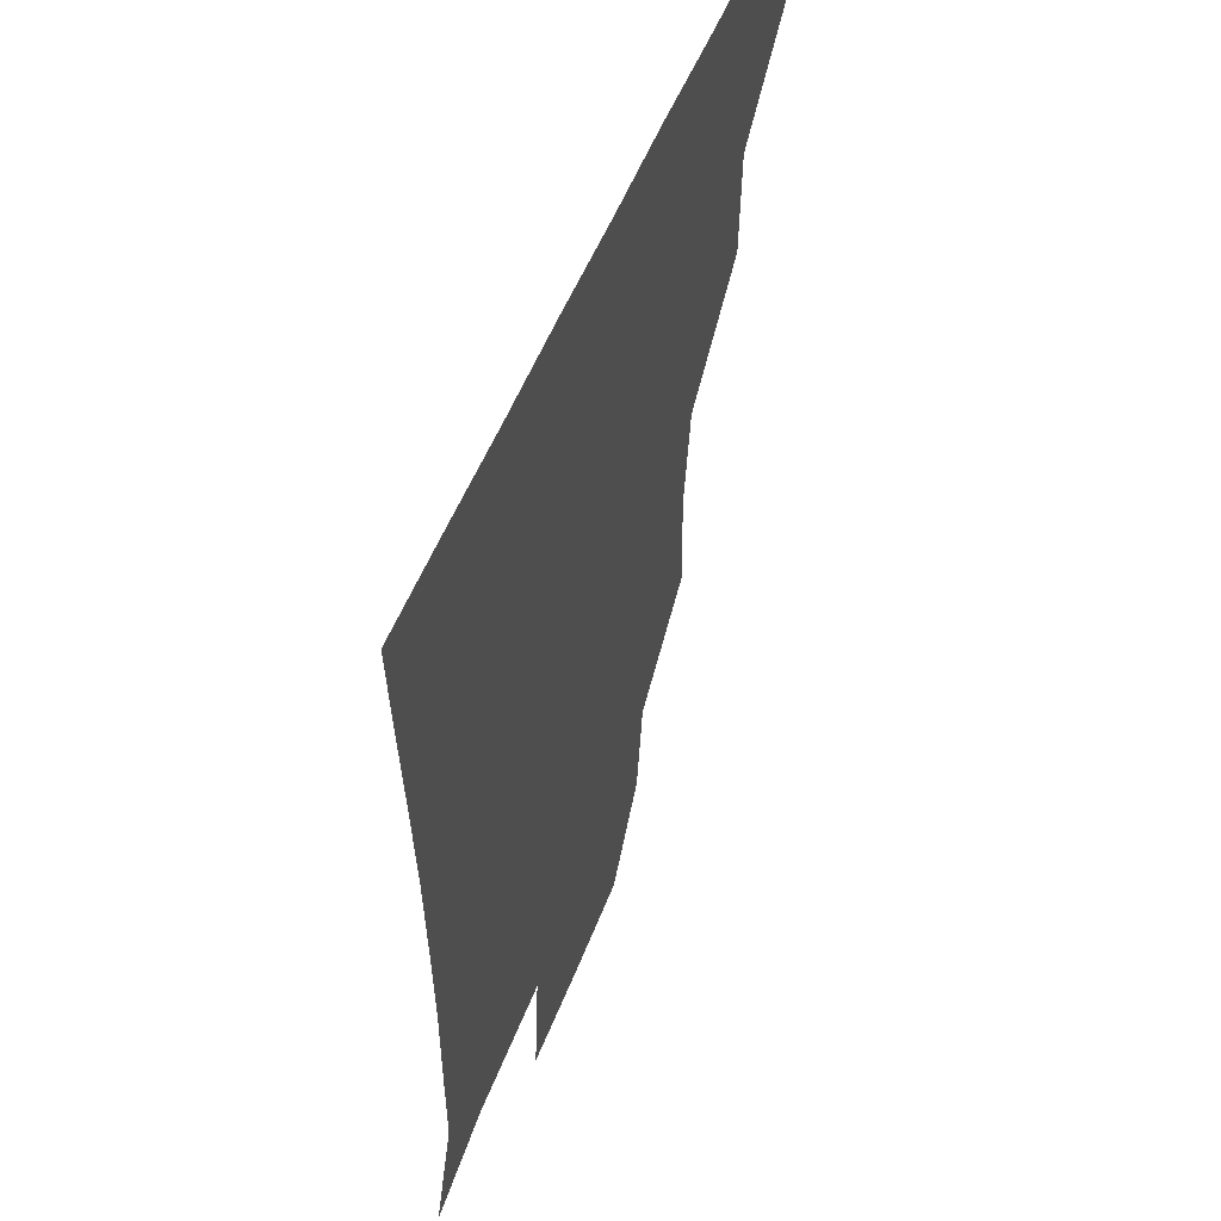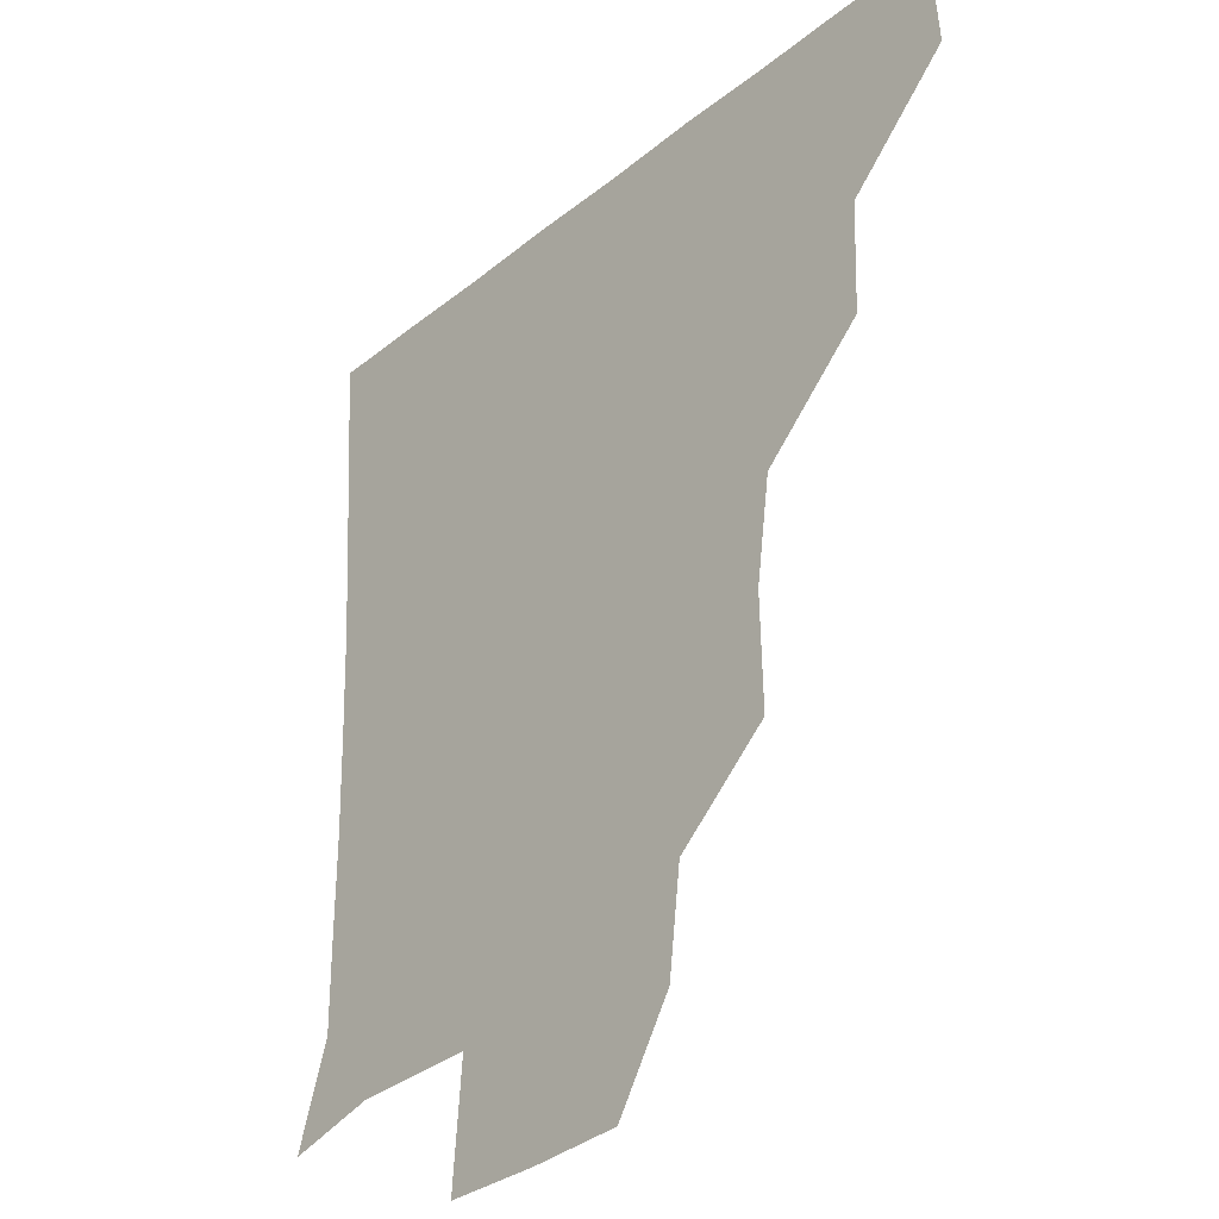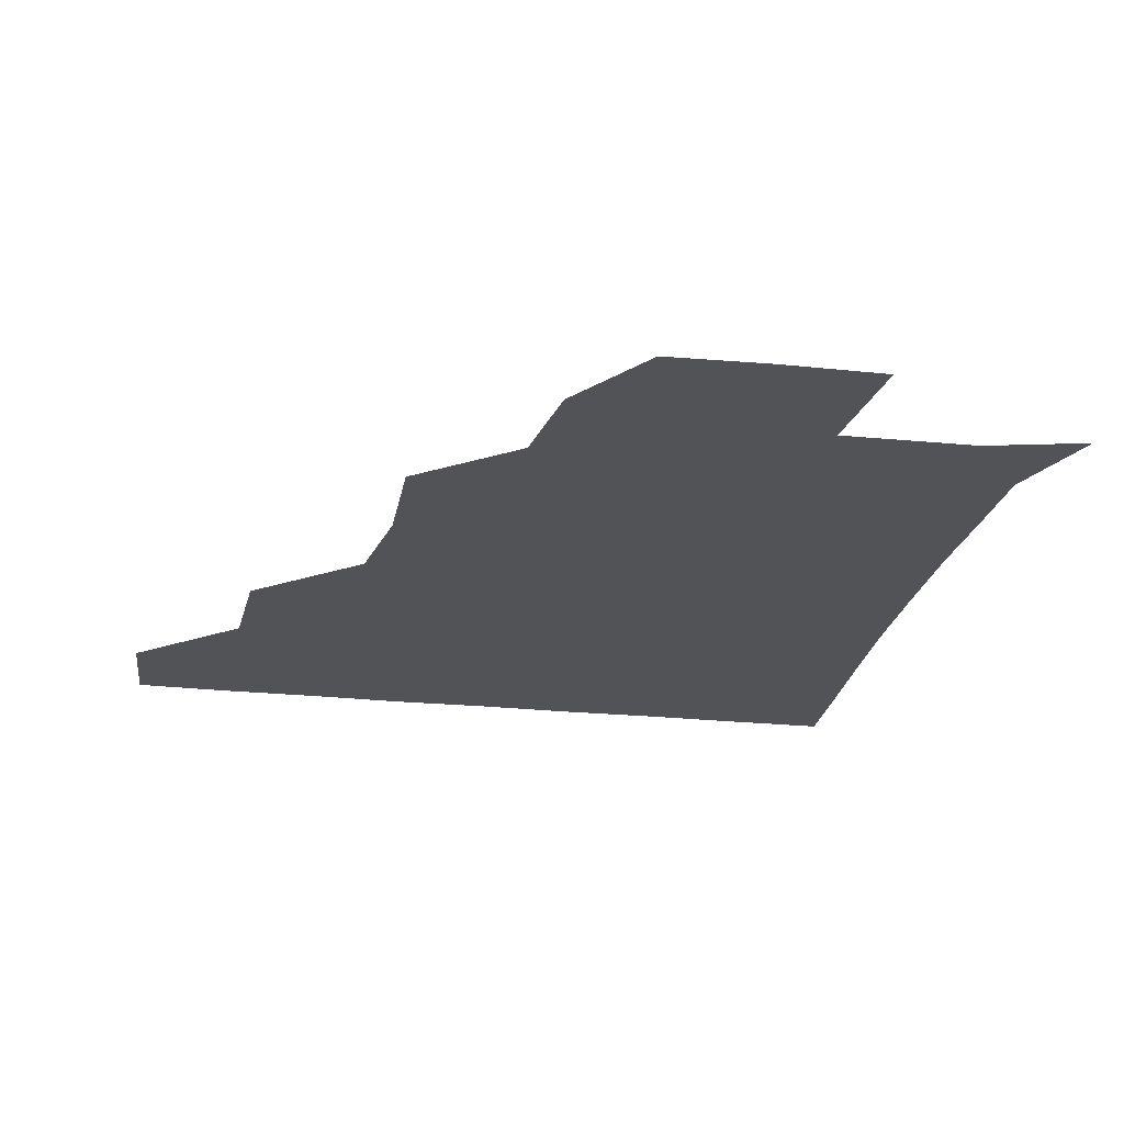
<metadata>
{"format":"obj","ext":"obj","renderer":"f3d","projection":"perspective","resolution":1024,"background":"white","views":[{"elev":53.6,"azim":111.3,"up":"+Y"},{"elev":-31.3,"azim":-131.3,"up":"+Y"},{"elev":-21.9,"azim":-11.0,"up":"+Z"}]}
</metadata>
<code>
v 450.2 388.5 0
v 452.4 420.5 0
v 482.9 324.8 0
v 481.7 358.4 0
v 483 391.9 0
v 481.5 421.2 0
v 518.3 230.2 0
v 519 264.9 0
v 514.6 295.7 0
v 513.9 333.8 0
v 513.1 362.9 0
v 512 391.5 0
v 511.3 421.1 0
v 551.4 174.5 0
v 547.5 205.2 0
v 545.7 244 0
v 544.2 271.2 0
v 543.2 303.1 0
v 542.3 333.4 0
v 542.6 363.3 0
v 541.7 391.4 0
v 540.8 421.6 0
v 569.2 146.2 0
v 575.4 183 0
v 574.2 216.1 0
v 573.4 244.6 0
v 572.6 274.6 0
v 572.4 305.2 0
v 571.9 333.4 0
v 571.8 362.6 0
v 571.6 391.3 0
v 570.9 421 0
v 598.7 144.8 0
v 600.9 184.4 0
v 601.3 215.4 0
v 601.3 246 0
v 601.1 275.8 0
v 601.1 305.6 0
v 601.6 334 0
v 601.6 362.8 0
v 601.8 391.3 0
v 600.4 421.4 0
v 629.1 144.8 0
v 626 181.9 0
v 628.4 215.6 0
v 628.8 246.5 0
v 629.6 275.4 0
v 629.9 304.3 0
v 630.3 334.7 0
v 631 363.4 0
v 631.4 391.7 0
v 631 420.8 0
v 665.1 181 0
v 655.7 214.6 0
v 655.9 243.3 0
v 656.1 273.6 0
v 656.8 304.2 0
v 658.3 333.3 0
v 659.6 362.9 0
v 660.9 392.3 0
v 661.3 421.1 0
v 693.7 173.7 0
v 683.3 203.9 0
v 683.4 231.7 0
v 683.1 262.2 0
v 683.8 293.6 0
v 684.9 326.1 0
v 686.7 358.5 0
v 688.9 391.3 0
v 690.6 420.9 0
f 4 5 1
f 1 5 2
f 5 6 2
f 9 10 3
f 3 10 4
f 10 11 4
f 4 11 5
f 11 12 5
f 5 12 6
f 12 13 6
f 15 16 7
f 7 16 8
f 16 17 8
f 8 17 9
f 17 18 9
f 9 18 10
f 18 19 10
f 10 19 11
f 19 20 11
f 11 20 12
f 20 21 12
f 12 21 13
f 21 22 13
f 23 24 14
f 14 24 15
f 24 25 15
f 15 25 16
f 25 26 16
f 16 26 17
f 26 27 17
f 17 27 18
f 27 28 18
f 18 28 19
f 28 29 19
f 19 29 20
f 29 30 20
f 20 30 21
f 30 31 21
f 21 31 22
f 31 32 22
f 23 33 24
f 33 34 24
f 24 34 25
f 34 35 25
f 25 35 26
f 35 36 26
f 26 36 27
f 36 37 27
f 27 37 28
f 37 38 28
f 28 38 29
f 38 39 29
f 29 39 30
f 39 40 30
f 30 40 31
f 40 41 31
f 31 41 32
f 41 42 32
f 33 43 34
f 43 44 34
f 34 44 35
f 44 45 35
f 35 45 36
f 45 46 36
f 36 46 37
f 46 47 37
f 37 47 38
f 47 48 38
f 38 48 39
f 48 49 39
f 39 49 40
f 49 50 40
f 40 50 41
f 50 51 41
f 41 51 42
f 51 52 42
f 44 53 45
f 53 54 45
f 45 54 46
f 54 55 46
f 46 55 47
f 55 56 47
f 47 56 48
f 56 57 48
f 48 57 49
f 57 58 49
f 49 58 50
f 58 59 50
f 50 59 51
f 59 60 51
f 51 60 52
f 60 61 52
f 53 62 54
f 62 63 54
f 54 63 55
f 63 64 55
f 55 64 56
f 64 65 56
f 56 65 57
f 65 66 57
f 57 66 58
f 66 67 58
f 58 67 59
f 67 68 59
f 59 68 60
f 68 69 60
f 60 69 61
f 69 70 61

</code>
